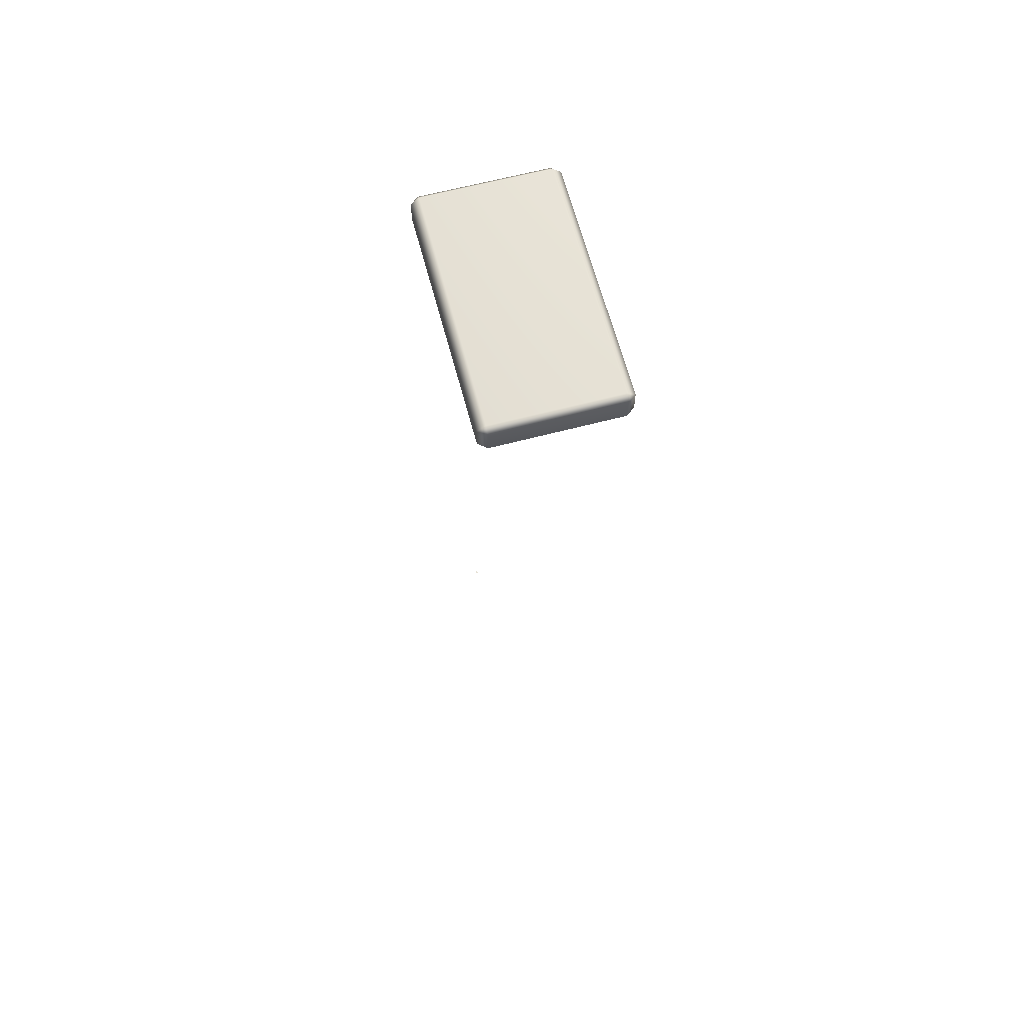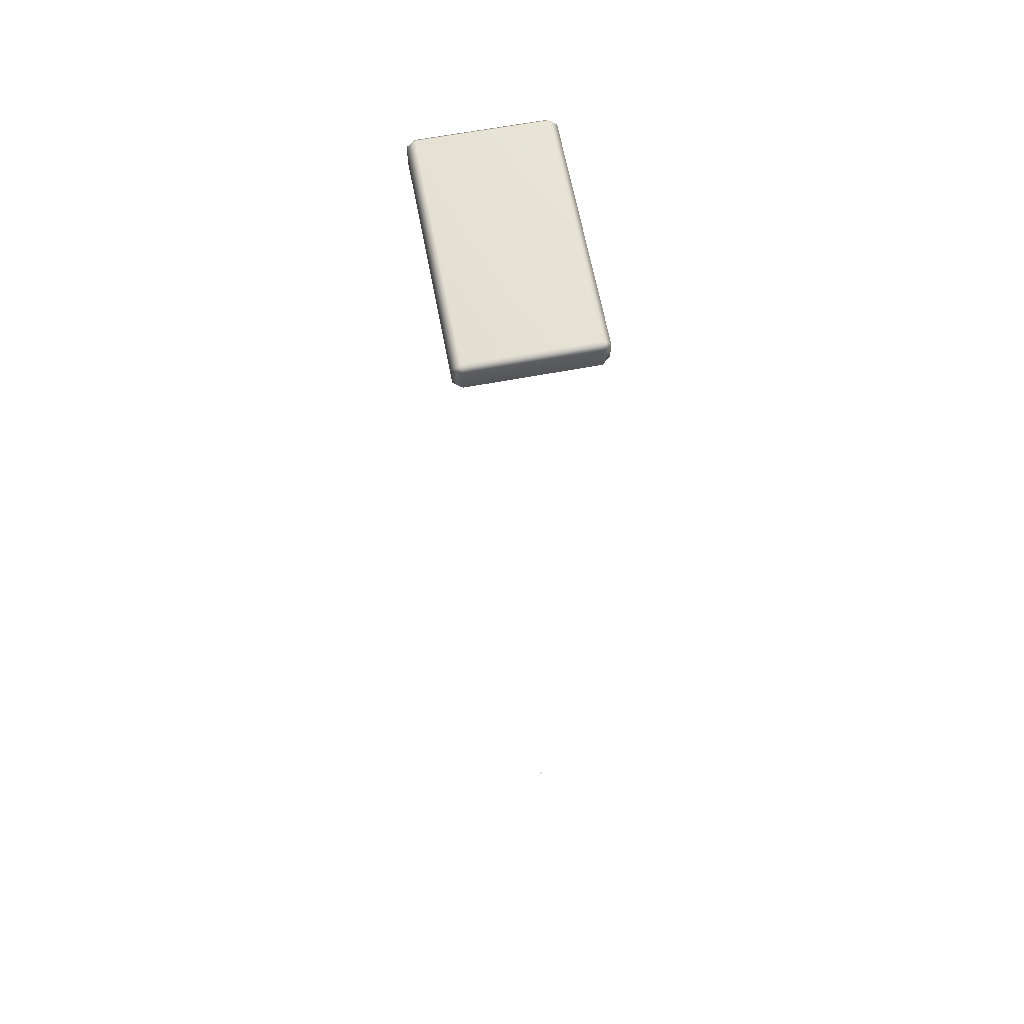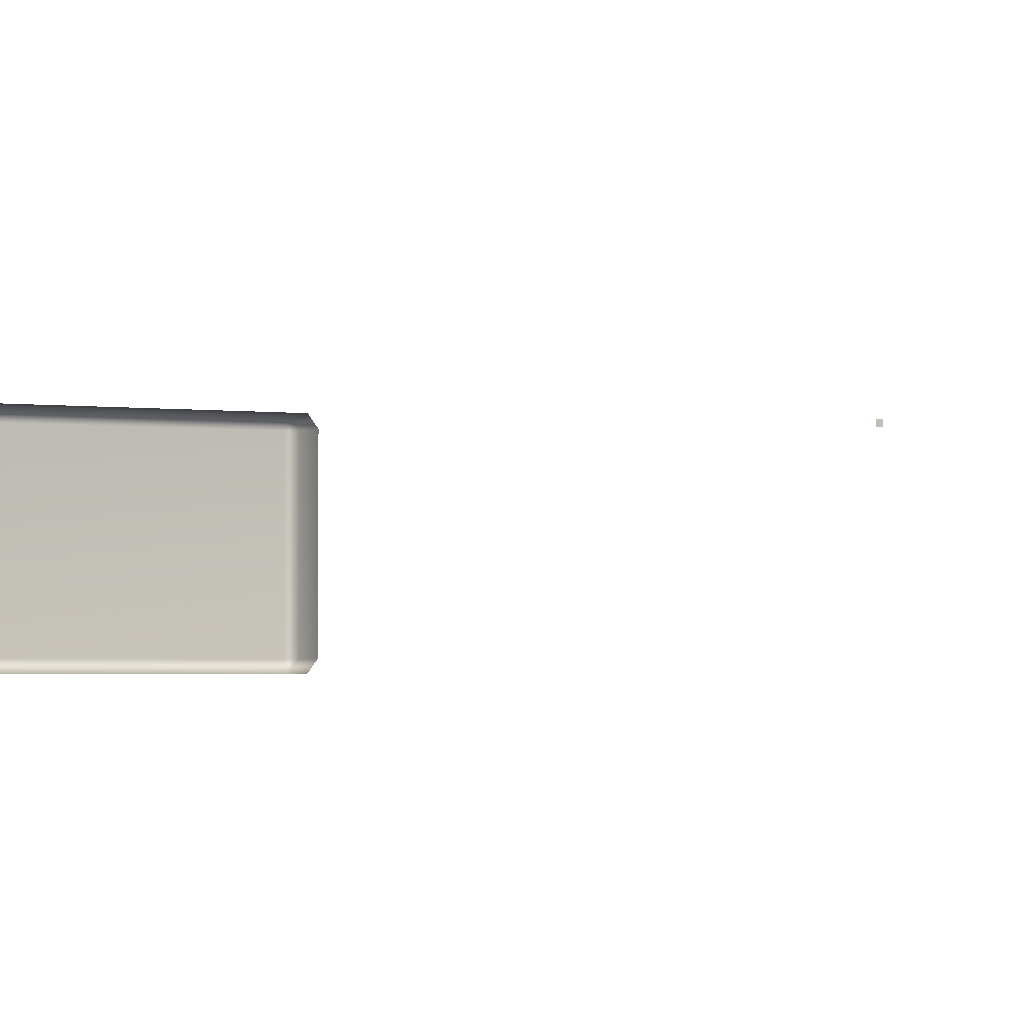
<metadata>
{"format":"obj","ext":"obj","renderer":"f3d","projection":"perspective","resolution":1024,"background":"white","views":[{"elev":64.5,"azim":-104.8,"up":"+Z"},{"elev":64.3,"azim":79.3,"up":"+Z"},{"elev":-2.0,"azim":149.8,"up":"+Y"}]}
</metadata>
<code>
o AlarmClockButton_22_AlarmClockButton_22_1_GeomSubset_1
v -0.0005 0.006105 -0.3094
v 0.0005 0.006105 -0.3094
v -0.0005 0.007105 -0.3094
v 0.0005 0.007105 -0.3094
v -0.0005 0.006105 -0.3094
v 0.0005 0.006105 -0.3094
v -0.0005 0.007105 -0.3094
v 0.0005 0.007105 -0.3094
v -0.0005 0.006105 -0.3094
v 0.0005 0.006105 -0.3094
v -0.0005 0.007105 -0.3094
v 0.0005 0.007105 -0.3094
v -0.0005 0.006105 -0.3094
v 0.0005 0.006105 -0.3094
v -0.0005 0.007105 -0.3094
v 0.0005 0.007105 -0.3094
v -0.0005 0.006105 -0.3094
v 0.0005 0.006105 -0.3094
v -0.0005 0.007105 -0.3094
v 0.0005 0.007105 -0.3094
v -0.1131 -0.02025 0.05698
v -0.1106 -0.02331 0.05698
v -0.1106 -0.02025 0.0594
v -0.0227 -0.02025 0.0594
v -0.0227 -0.02331 0.05698
v -0.02028 -0.02025 0.05698
v -0.1131 0.02518 0.05698
v -0.1106 0.02518 0.0594
v -0.1106 0.02824 0.05698
v -0.0227 0.02824 0.05698
v -0.0227 0.02518 0.0594
v -0.02028 0.02518 0.05698
v -0.1106 -0.02331 0.04879
v -0.1131 -0.02025 0.04879
v -0.02028 -0.02025 0.04879
v -0.0227 -0.02331 0.04879
v -0.1131 0.02518 0.04879
v -0.1106 0.02824 0.04879
v -0.0227 0.02824 0.04879
v -0.02028 0.02518 0.04879
f 5 6 8 7
f 21 23 28 27
f 22 21 34 33
f 23 22 25 24
f 24 26 32 31
f 26 25 36 35
f 27 29 38 37
f 29 28 31 30
f 30 32 40 39
f 22 33 36 25
f 23 24 31 28
f 29 30 39 38
f 26 35 40 32
f 27 37 34 21
f 21 22 23
f 24 25 26
f 27 28 29
f 30 31 32

</code>
